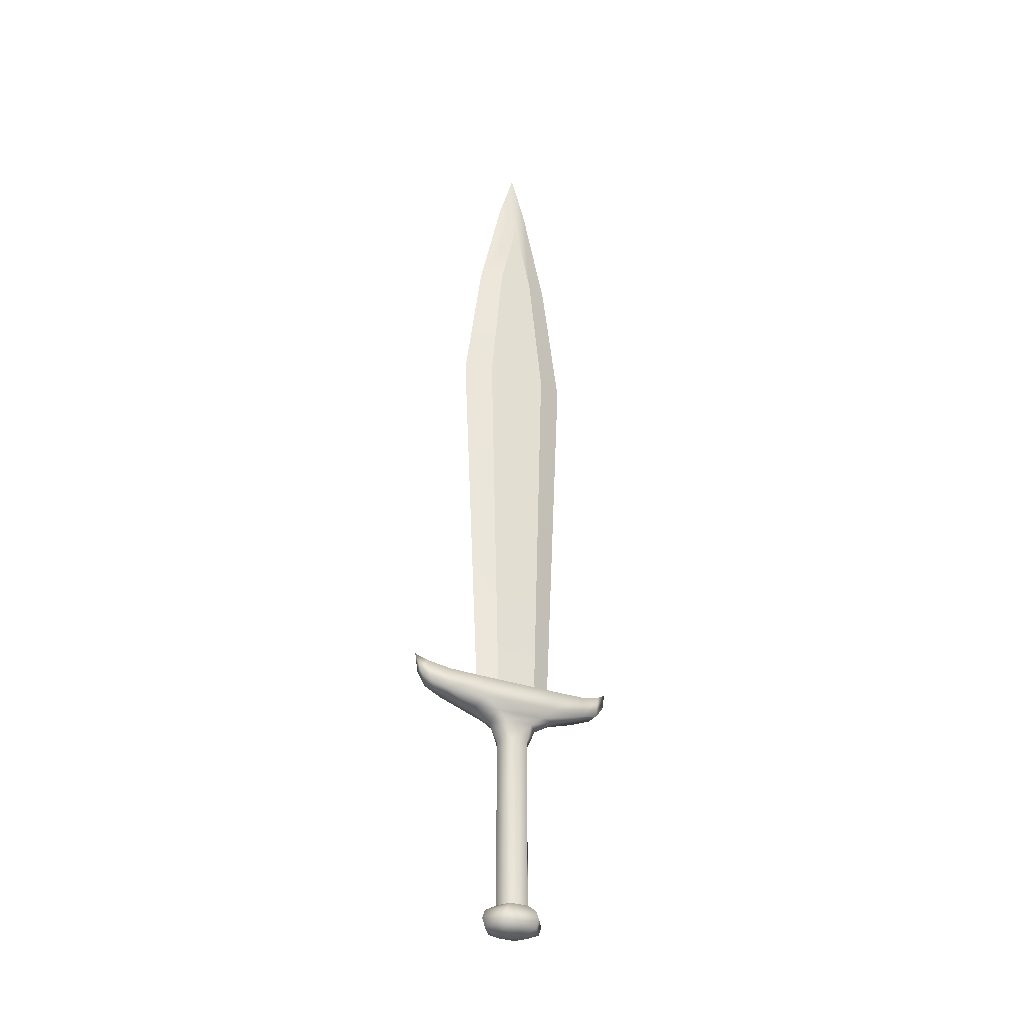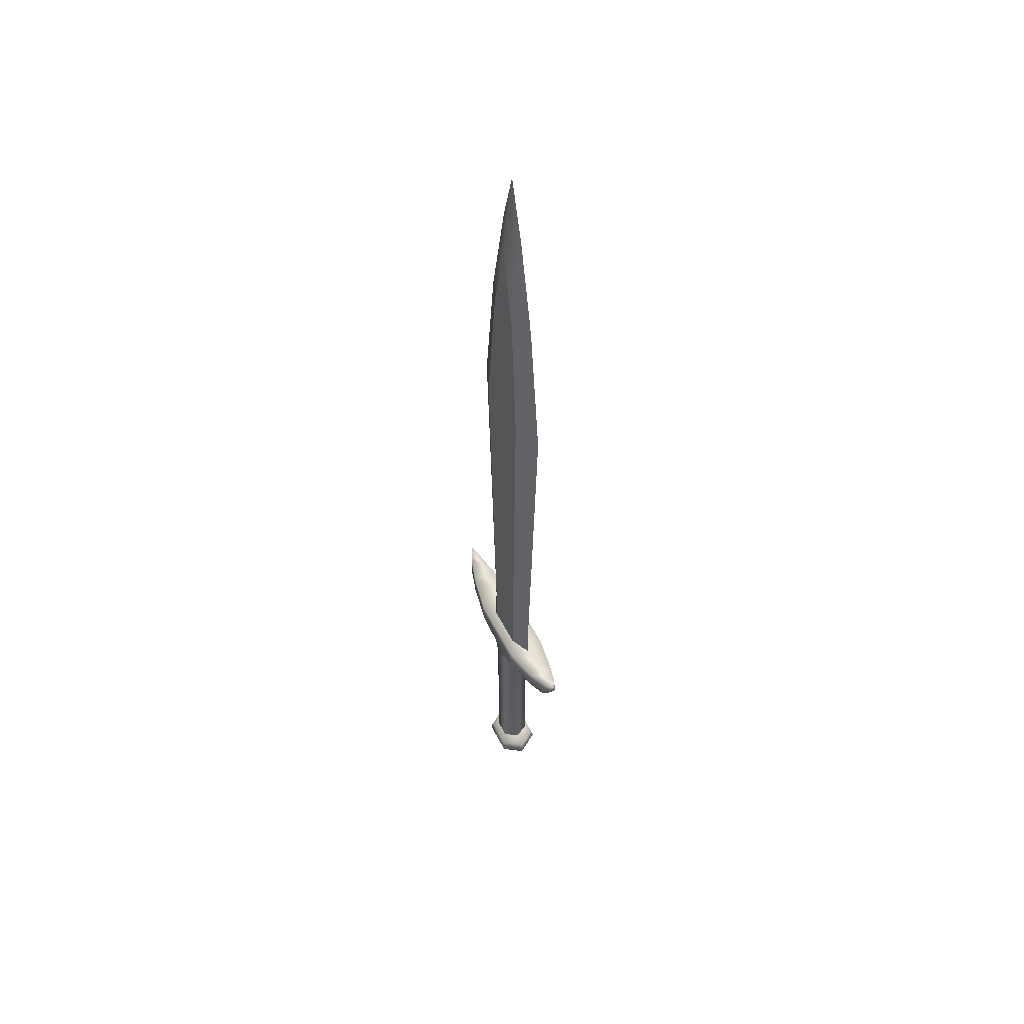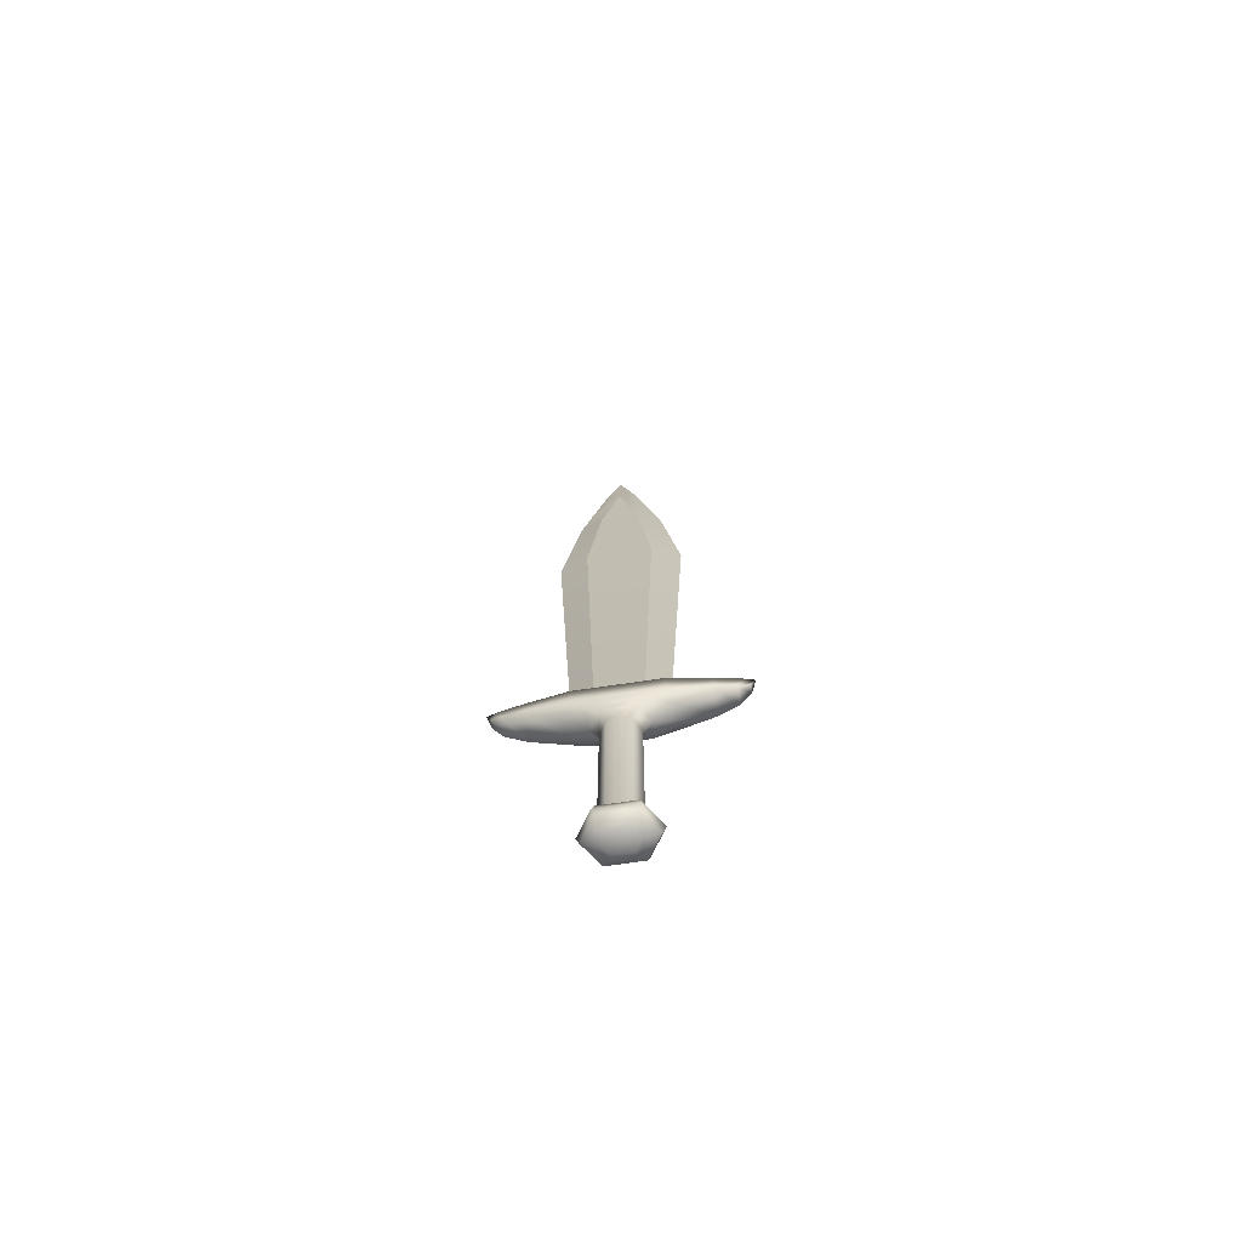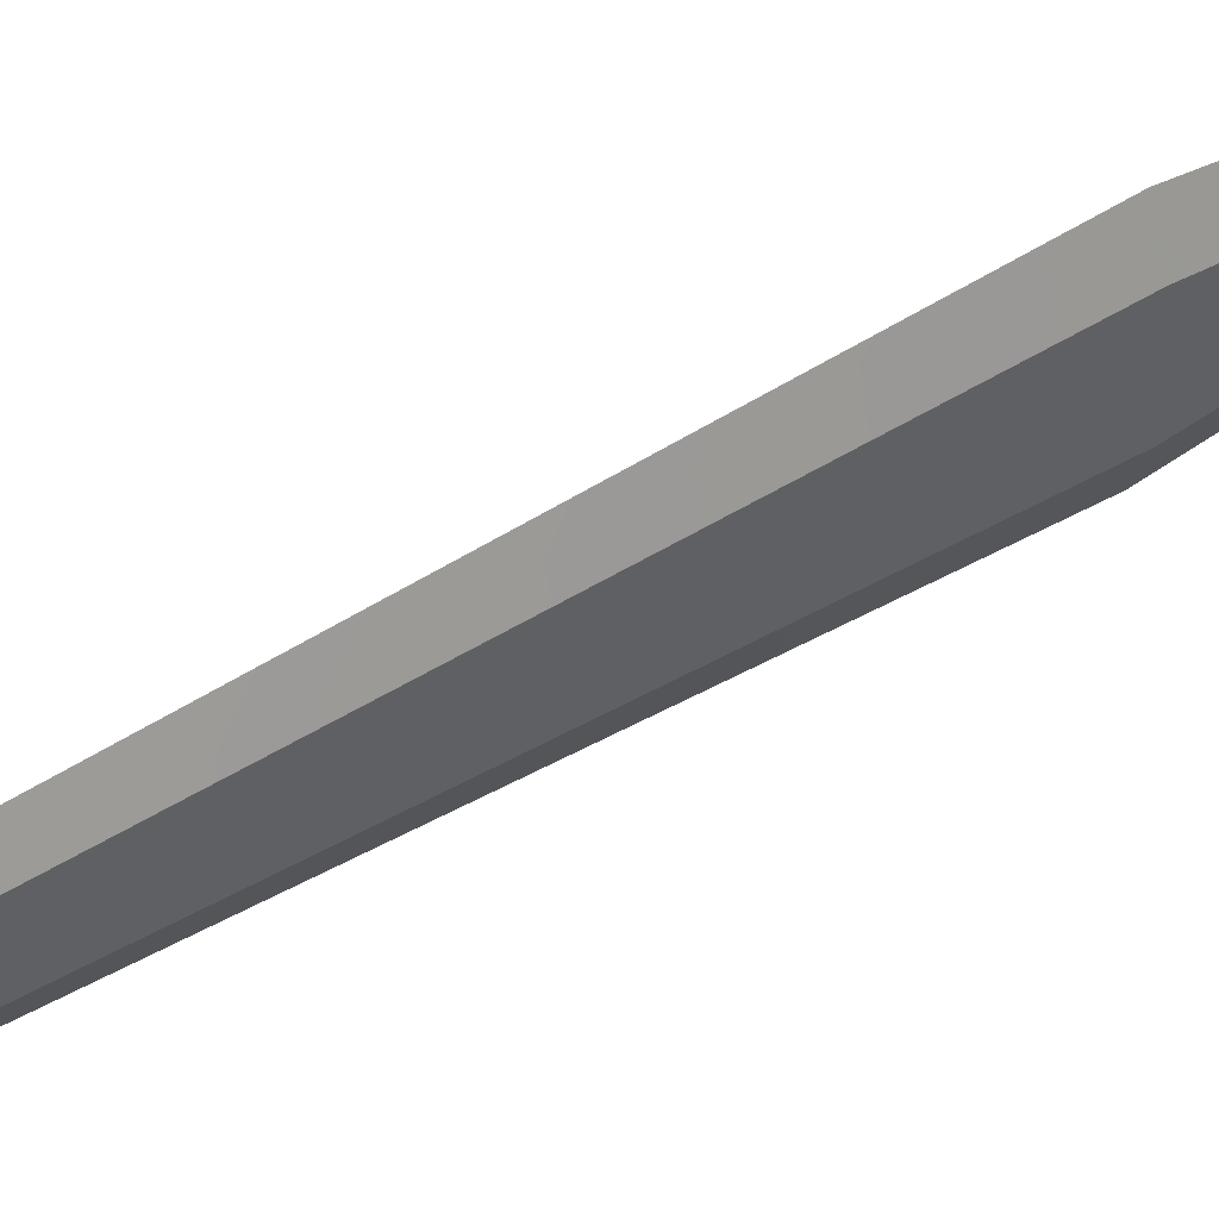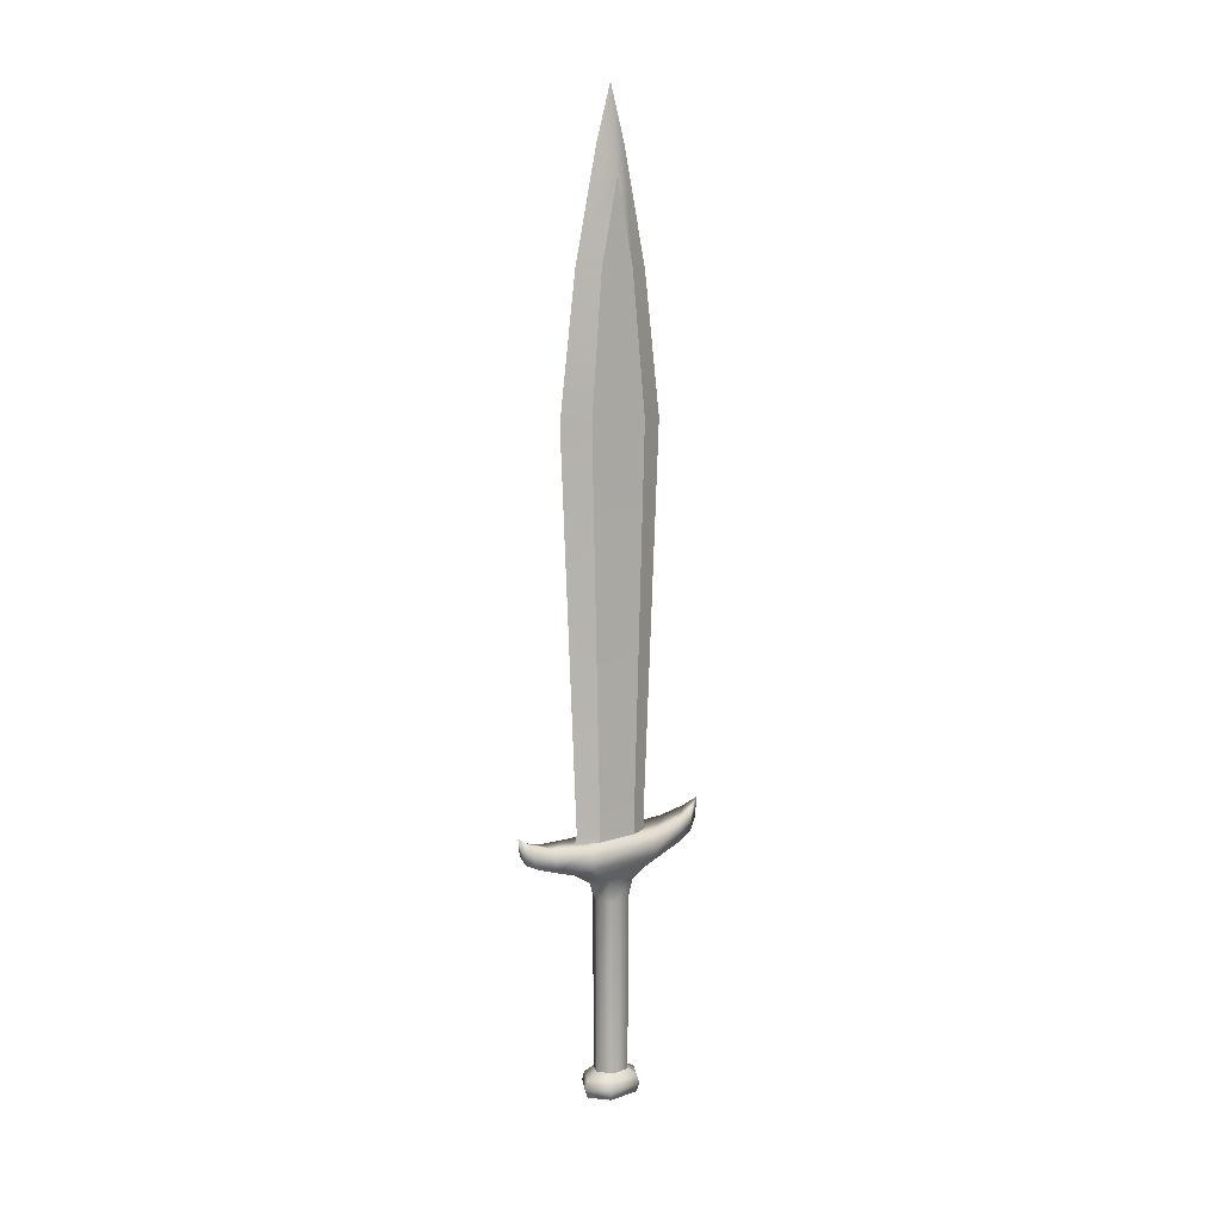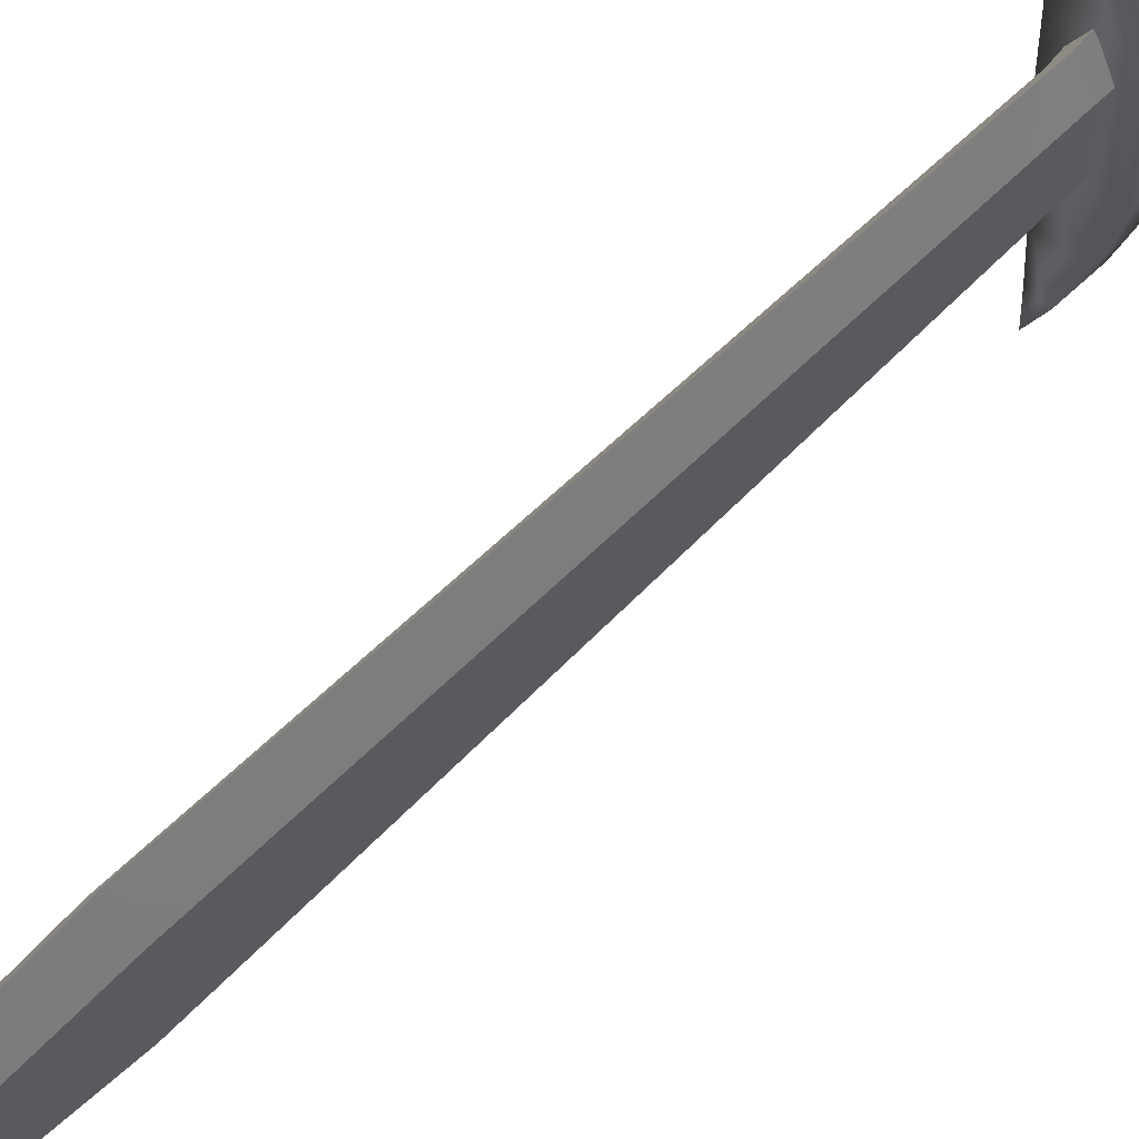
<metadata>
{"format":"obj","ext":"obj","renderer":"f3d","projection":"perspective","resolution":1024,"background":"white","views":[{"elev":-30.4,"azim":62.1,"up":"+Y"},{"elev":51.5,"azim":154.1,"up":"+Y"},{"elev":-71.2,"azim":98.4,"up":"+Y"},{"elev":48.2,"azim":55.8,"up":"+Z"},{"elev":10.0,"azim":-131.2,"up":"+Y"},{"elev":62.8,"azim":-135.3,"up":"+Z"}]}
</metadata>
<code>
v -0.0105 0.1405 0.02347
v -0.0105 0.1405 -0.02347
v 0.0105 0.1405 -0.02347
v 0.0105 0.1405 0.02348
v -0.0126 0.565 0.03551
v -0.0126 0.565 -0.03551
v 0.0126 0.565 -0.03551
v 0.0126 0.565 0.03551
v 0 0.1405 -0.04627
v 0 0.565 -0.06663
v -0 0.1405 0.04627
v -0 0.565 0.06663
v -0.0105 0.7167 0.0206
v -0.0105 0.7167 -0.0206
v 0.0105 0.7167 -0.0206
v 0.0105 0.7167 0.0206
v 0 0.7167 -0.04627
v -0 0.7167 0.04627
v -0.0105 0.8076 -0
v 0.0105 0.8076 -0
v 0 0.8379 -0.01851
v -0 0.8379 0.01851
v 0 0.8986 -0
v -0.01155 0.1229 0.02582
v -0.01155 0.1229 -0.02582
v 0.01155 0.1229 -0.02582
v 0.01155 0.1229 0.02582
v 0 0.1229 -0.0509
v -0 0.1229 0.0509
v -0.02167 0.1304 0.04301
v -0.02167 0.1304 -0.04301
v 0.02167 0.1304 -0.04301
v 0.02167 0.1304 0.04301
v -0.01401 0.1348 -0.08554
v 0.01401 0.1348 -0.08554
v -0.01401 0.1348 0.08554
v 0.01401 0.1348 0.08554
v -0.006547 0.1428 -0.1113
v 0.006547 0.1428 -0.1113
v -0.006547 0.1428 0.1113
v 0.006547 0.1428 0.1113
v -0 0.1509 0.1238
v -0 0.1509 -0.1238
v -0.02167 0.1063 0.04301
v -0.02167 0.1063 -0.04301
v 0.02167 0.1063 -0.04301
v 0.02167 0.1063 0.04301
v -0.01401 0.1107 -0.08554
v 0.01401 0.1107 -0.08554
v -0.01401 0.1107 0.08554
v 0.01401 0.1107 0.08554
v -0.008581 0.1175 -0.1068
v 0.008581 0.1175 -0.1068
v -0.008581 0.1175 0.1068
v 0.008581 0.1175 0.1068
v -0.004277 0.1307 0.1184
v 0.004277 0.1307 0.1184
v -0.004277 0.1307 -0.1184
v 0.004277 0.1307 -0.1184
v -0.01977 0.09422 0.02747
v -0.01977 0.09422 -0.02747
v 0.01977 0.09422 -0.02747
v 0.01977 0.09422 0.02747
v -0.008227 0.09864 -0.05015
v 0.008227 0.09864 -0.05015
v -0.008227 0.09864 0.05015
v 0.008227 0.09864 0.05015
v -0.01683 0.08493 0.01592
v -0.01683 0.08493 -0.01592
v 0.01683 0.08493 -0.01592
v 0.01683 0.08493 0.01592
v 0 0.08493 -0.02904
v -0.01576 0.06393 -0.01063
v 0 0.08493 0.02904
v -0.01576 0.06393 0.01063
v 0.01576 0.06393 -0.01063
v 0.01576 0.06393 0.01063
v 0 0.06393 -0.01939
v 0 0.06393 0.01939
v -0.01576 -0.1251 -0.01063
v -0.01576 -0.1251 0.01063
v 0.01576 -0.1251 -0.01063
v 0.01576 -0.1251 0.01063
v 0 -0.1251 -0.01939
v 0 -0.1251 0.01939
v -0.01576 -0.1251 -0.01063
v -0.01576 -0.1251 0.01063
v 0.01576 -0.1251 -0.01063
v 0.01576 -0.1251 0.01063
v 0 -0.1251 -0.01939
v 0 -0.1251 0.01939
v -0.0218 -0.132 -0.01793
v -0.0218 -0.132 0.01793
v 0.0218 -0.132 -0.01793
v 0.0218 -0.132 0.01793
v 0 -0.132 -0.03271
v 0 -0.132 0.03271
v -0.02398 -0.1411 -0.01972
v -0.02398 -0.1411 0.01972
v 0.02398 -0.1411 -0.01972
v 0.02398 -0.1411 0.01972
v 0 -0.1411 -0.03599
v 0 -0.1411 0.03599
v -0.02158 -0.1509 -0.01775
v -0.02158 -0.1509 0.01775
v 0.02158 -0.1509 -0.01775
v 0.02158 -0.1509 0.01775
v 0 -0.1509 -0.03239
v 0 -0.1509 0.03239
v -0.01079 -0.1569 -0.008876
v -0.01079 -0.1569 0.008876
v 0.01079 -0.1569 -0.008876
v 0.01079 -0.1569 0.008876
v 0 -0.1569 -0.01619
v 0 -0.1569 0.01619
v 0 -0.1582 0
f 4 27 29 11
f 1 2 6 5
f 3 4 8 7
f 5 13 18 12
f 2 9 10 6
f 10 17 14 6
f 8 16 15 7
f 6 14 13 5
f 12 18 16 8
f 7 10 9 3
f 9 28 26 3
f 4 11 12 8
f 5 12 11 1
f 11 29 24 1
f 13 19 22 18
f 7 15 17 10
f 15 20 21 17
f 19 23 22
f 16 20 15
f 14 19 13
f 18 22 20 16
f 17 21 19 14
f 22 23 20
f 21 23 19
f 21 20 23
f 2 25 28 9
f 3 26 27 4
f 1 24 25 2
f 30 31 32 33
f 32 31 34 35
f 30 33 37 36
f 35 34 38 39
f 36 37 41 40
f 51 67 66 50
f 50 66 60 44
f 47 63 67 51
f 49 53 52 48
f 50 54 55 51
f 54 56 57 55
f 53 59 58 52
f 32 46 47 33
f 40 54 50 36
f 34 48 52 38
f 36 50 44 30
f 31 45 48 34
f 37 51 55 41
f 30 44 45 31
f 39 53 49 35
f 33 47 51 37
f 43 59 53 39
f 41 55 57 42
f 35 49 46 32
f 73 80 84 78
f 66 74 68 60
f 79 85 81 75
f 45 61 64 48
f 49 65 62 46
f 48 64 65 49
f 46 62 63 47
f 44 60 61 45
f 69 73 78 72
f 74 79 75 68
f 78 84 82 76
f 61 69 72 64
f 63 71 74 67
f 67 74 66
f 62 70 71 63
f 60 68 69 61
f 72 78 76 70
f 65 72 70 62
f 64 72 65
f 71 77 79 74
f 70 76 77 71
f 68 75 73 69
f 77 83 85 79
f 75 81 80 73
f 76 82 83 77
f 40 41 42
f 39 38 43
f 38 52 58 43
f 43 58 59
f 42 56 54 40
f 42 57 56
f 86 92 96 90
f 91 97 93 87
f 90 96 94 88
f 92 98 102 96
f 97 103 99 93
f 96 102 100 94
f 89 95 97 91
f 87 93 92 86
f 88 94 95 89
f 98 104 108 102
f 103 109 105 99
f 102 108 106 100
f 95 101 103 97
f 93 99 98 92
f 94 100 101 95
f 104 110 114 108
f 109 115 111 105
f 108 114 112 106
f 101 107 109 103
f 99 105 104 98
f 100 106 107 101
f 107 113 115 109
f 105 111 110 104
f 106 112 113 107
f 110 116 114
f 115 116 111
f 114 116 112
f 113 116 115
f 111 116 110
f 112 116 113

</code>
